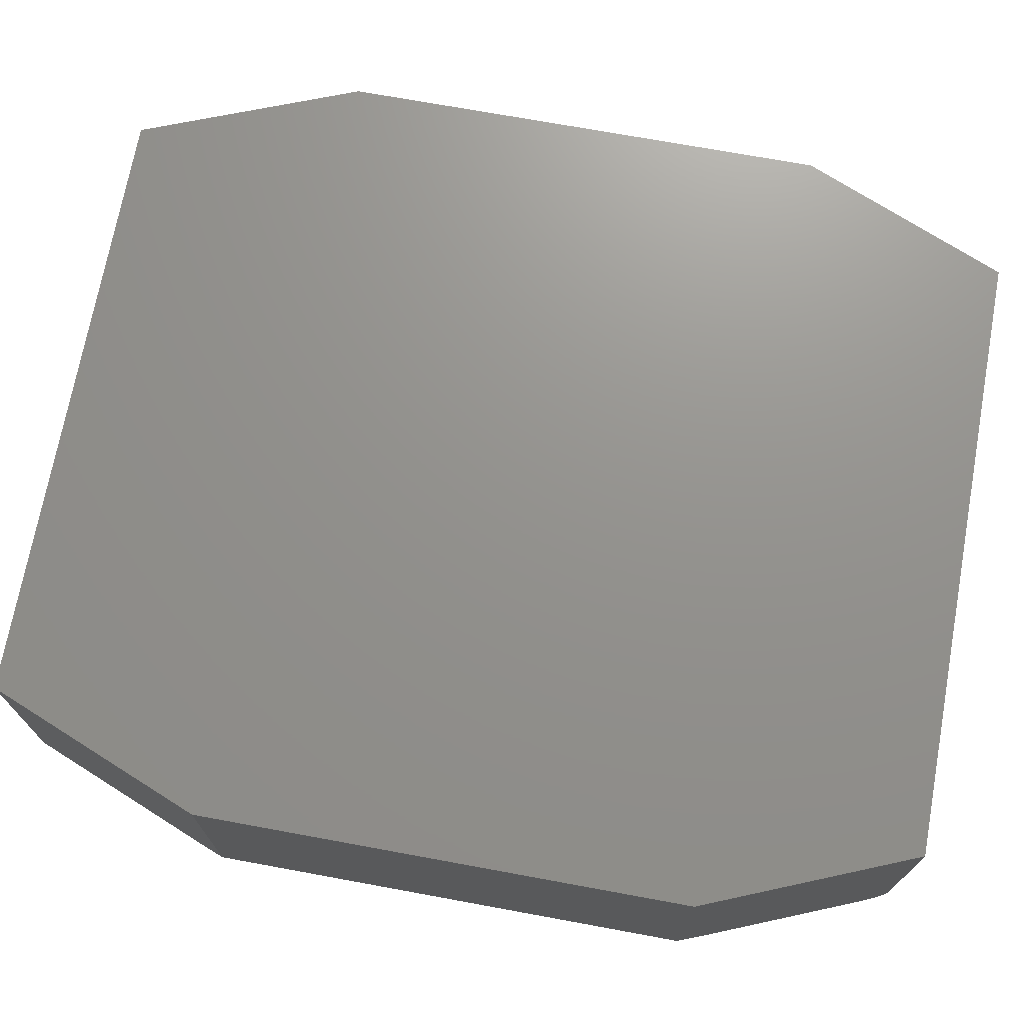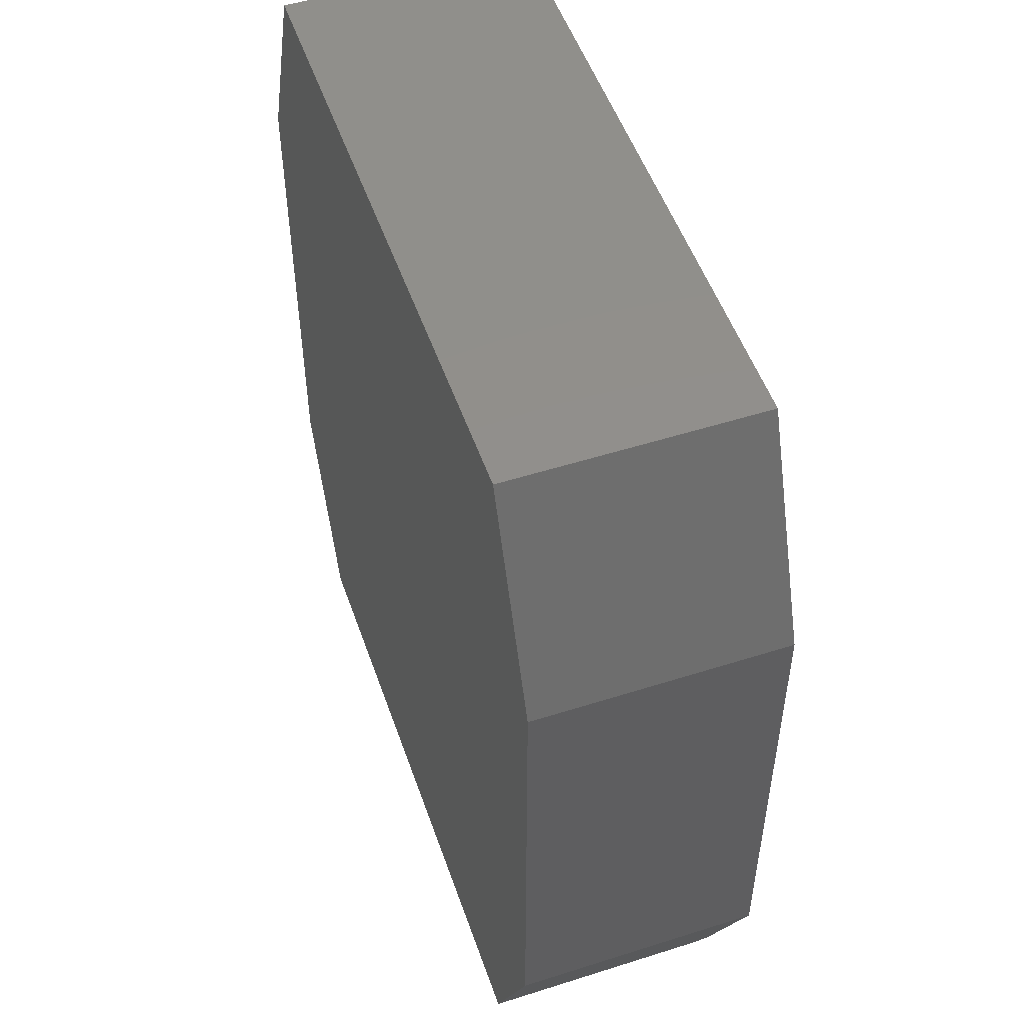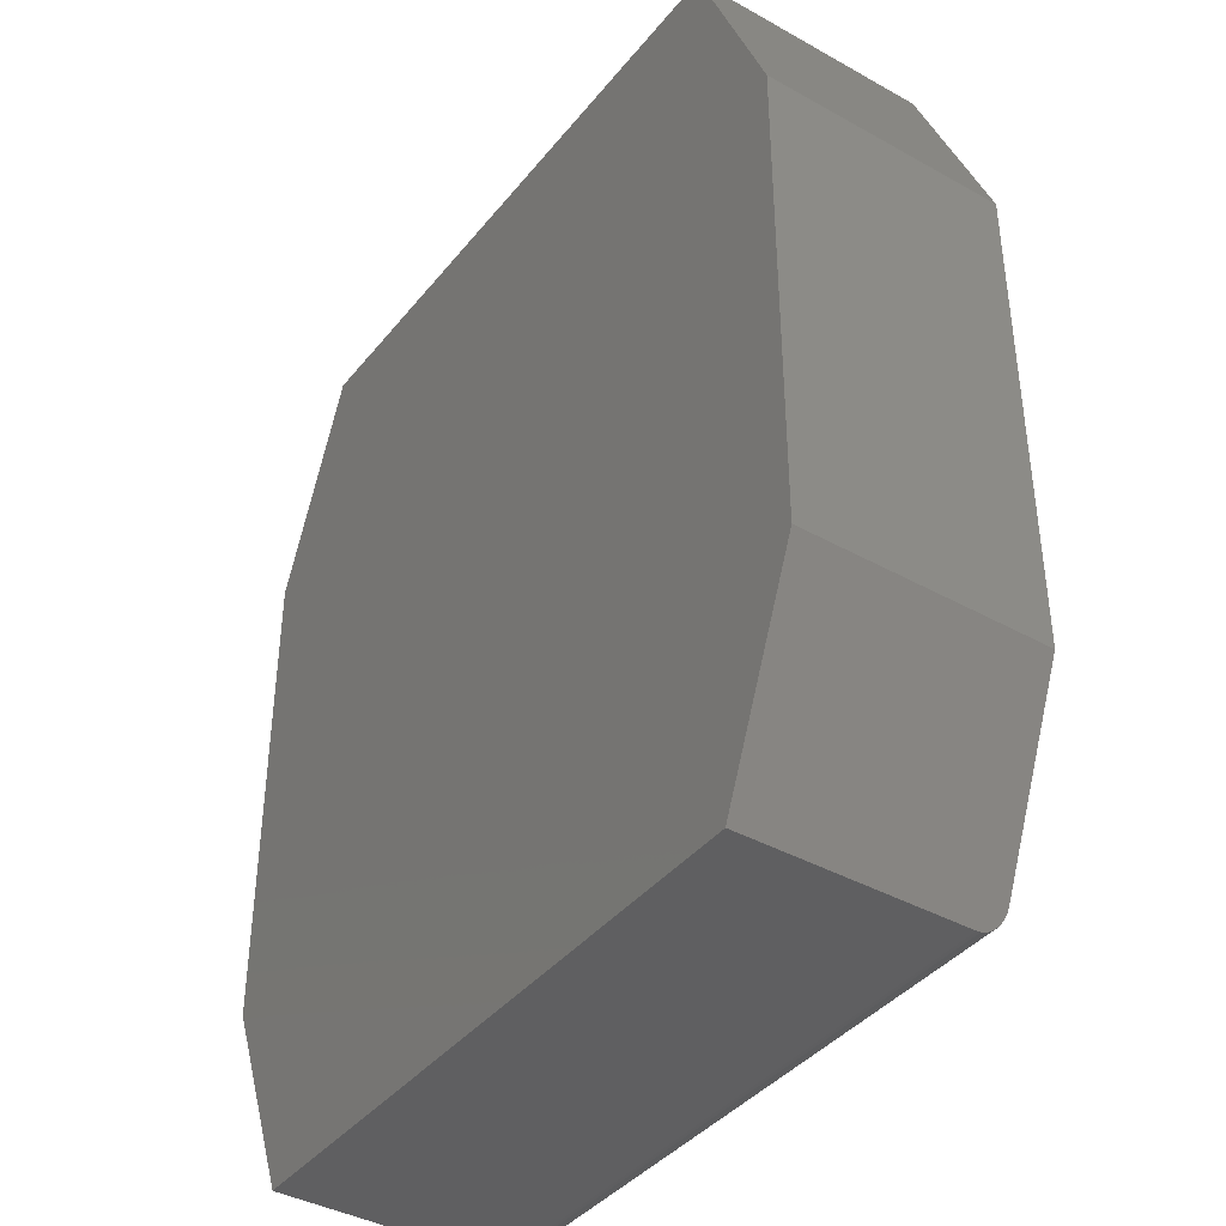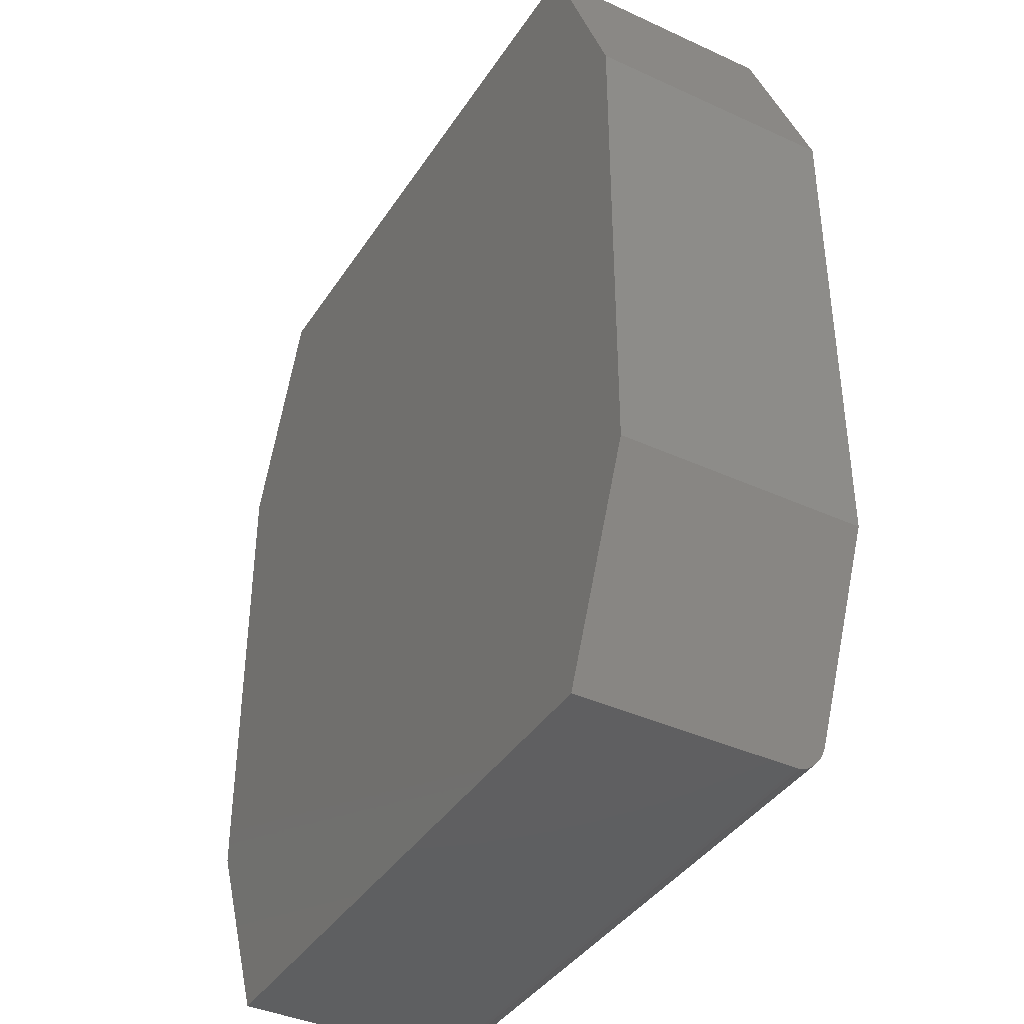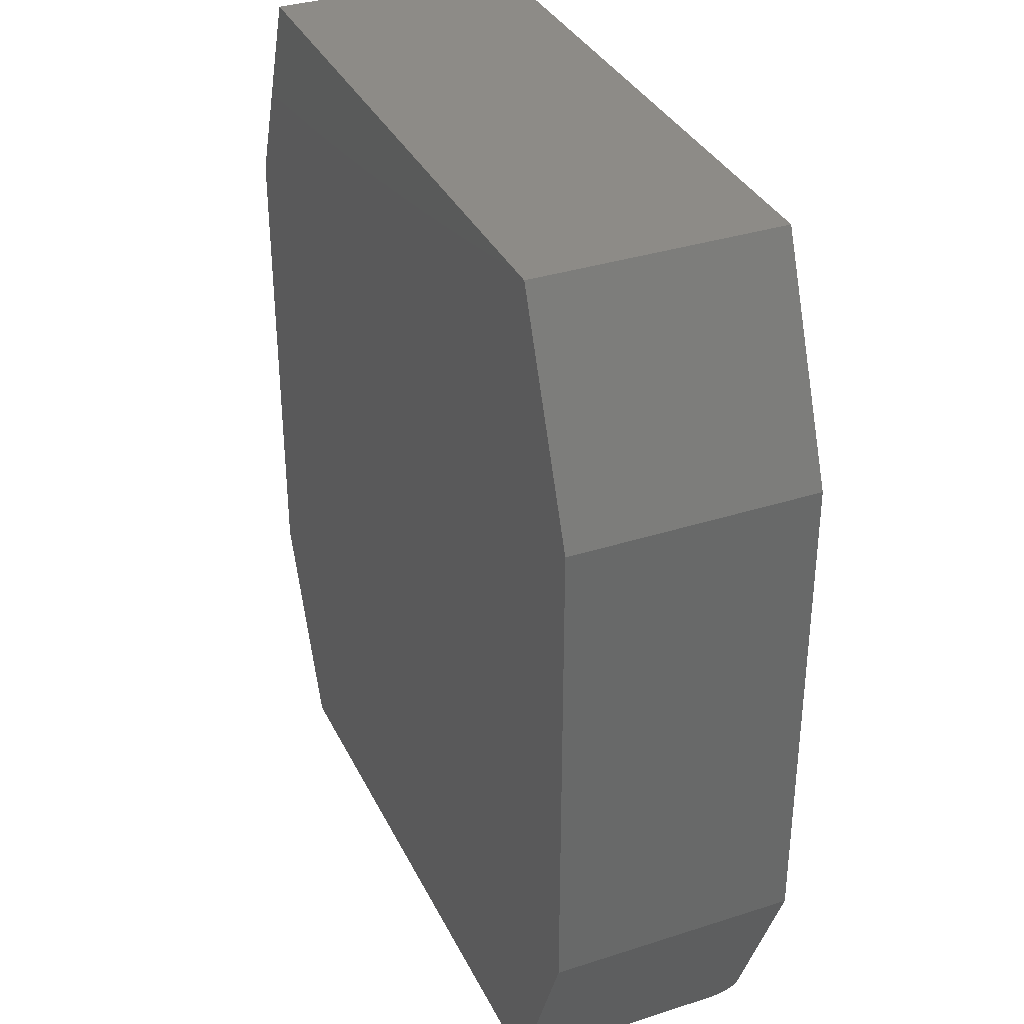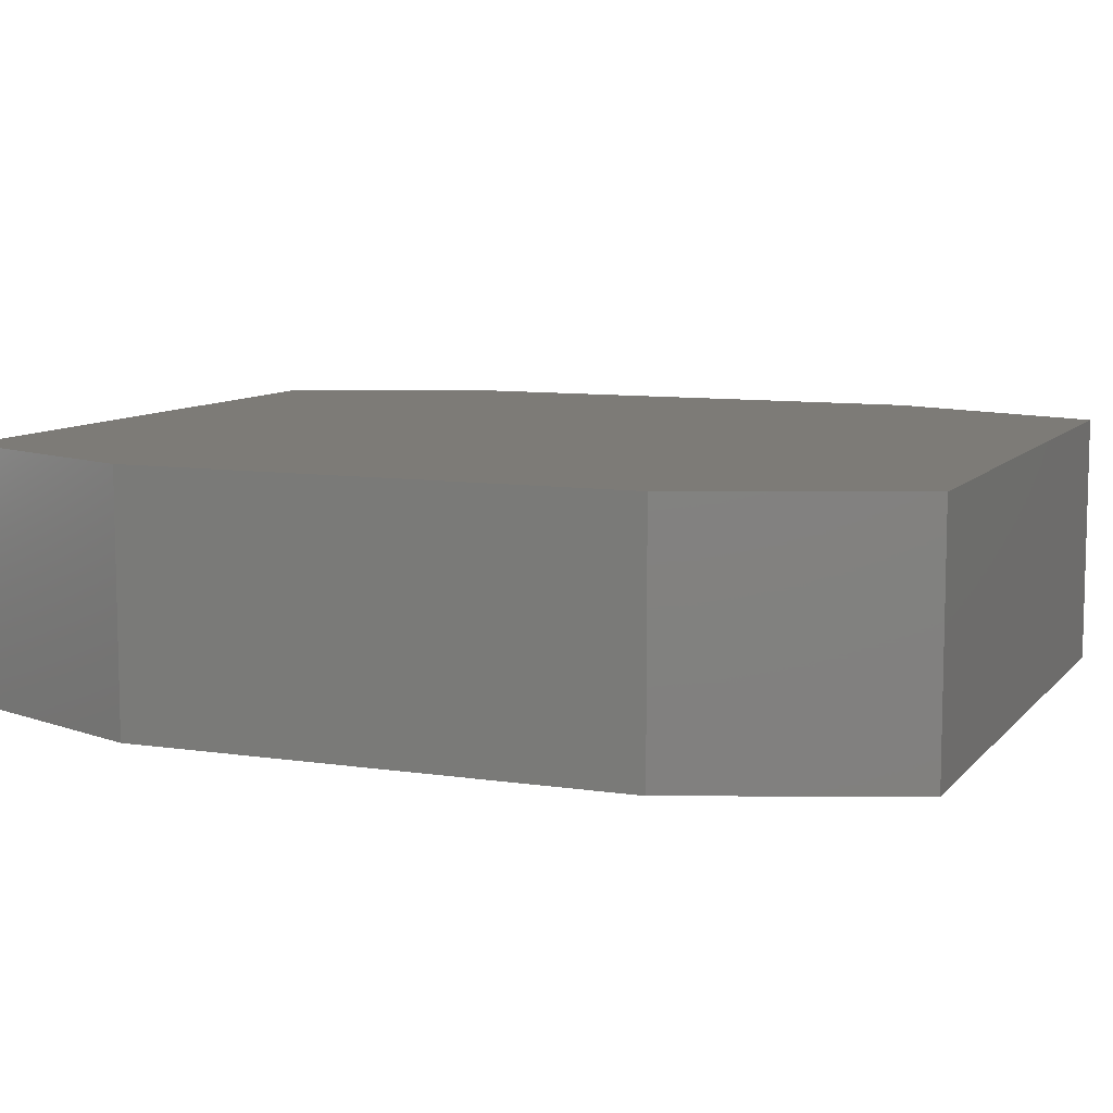
<metadata>
{"format":"stl","ext":"stl","renderer":"f3d","projection":"perspective","resolution":1024,"background":"white","views":[{"elev":71.6,"azim":100.4,"up":"+Y"},{"elev":51.8,"azim":-109.0,"up":"+Z"},{"elev":-39.8,"azim":-124.7,"up":"+Z"},{"elev":-39.3,"azim":-119.8,"up":"+Z"},{"elev":34.7,"azim":-113.3,"up":"+Z"},{"elev":8.8,"azim":-67.7,"up":"+Y"}]}
</metadata>
<code>
# stl→obj: 42 verts, 80 faces
v -0.6363 -0.1953 0.3877
v -0.6363 -0.1953 -0.3906
v 0.6128 -0.1953 -0.4281
v 0.6128 -0.1953 0.4267
v 0.4895 -0.1953 0.7351
v 0.003043 -0.1953 0.7351
v -0.4973 -0.1953 0.7351
v -0.5136 -0.1953 -0.6851
v 0.5057 -0.1953 -0.6851
v 0.5007 -0.1934 -0.6971
v 0.5032 -0.1948 -0.6912
v 0.6285 -0.1875 -0.3906
v 0.4984 -0.1911 -0.7028
v 0.4962 -0.1879 -0.708
v 0.4943 -0.1839 -0.7127
v 0.4926 -0.1793 -0.7167
v 0.4913 -0.174 -0.7199
v 0.4903 -0.1684 -0.7223
v 0.4897 -0.1624 -0.7237
v 0.4895 -0.1562 -0.7242
v 0.4895 0.1953 -0.7242
v 0.6285 0.1953 -0.3906
v 0.6285 0.1953 0.3877
v 0.4895 0.1953 0.7351
v 0.6285 -0.1875 0.3877
v -0.4973 -0.1562 -0.7242
v -0.4975 -0.1624 -0.7237
v 0.003043 -0.1562 -0.7242
v -0.511 -0.1948 -0.6912
v -0.4991 -0.174 -0.7199
v -0.5004 -0.1793 -0.7167
v -0.5021 -0.1839 -0.7127
v -0.504 -0.1879 -0.708
v -0.5062 -0.1911 -0.7028
v -0.5086 -0.1934 -0.6971
v -0.4981 -0.1684 -0.7223
v 0.003043 0.1953 -0.7242
v -0.4973 0.1953 -0.7242
v -0.6363 0.1953 -0.3906
v -0.4973 0.1953 0.7351
v 0.003043 0.1953 0.7351
v -0.6363 0.1953 0.3877
f 1 2 3
f 1 3 4
f 1 4 5
f 1 5 6
f 1 6 7
f 8 9 2
f 2 9 3
f 9 10 3
f 9 11 10
f 12 3 10
f 12 10 13
f 12 13 14
f 12 14 15
f 12 15 16
f 12 16 17
f 12 17 18
f 12 18 19
f 12 19 20
f 12 20 21
f 12 21 22
f 23 24 25
f 25 24 5
f 25 5 4
f 12 22 25
f 25 22 23
f 4 3 25
f 25 3 12
f 26 19 27
f 26 28 19
f 9 29 11
f 9 8 29
f 20 19 28
f 30 16 31
f 31 16 15
f 31 15 32
f 32 15 14
f 32 14 33
f 33 14 13
f 33 13 34
f 34 13 10
f 34 10 35
f 35 10 11
f 35 11 29
f 27 19 36
f 36 19 18
f 36 18 30
f 30 18 17
f 30 17 16
f 28 37 20
f 20 37 21
f 26 38 28
f 28 38 37
f 8 35 29
f 2 39 38
f 2 38 26
f 2 26 27
f 2 27 36
f 2 36 30
f 2 30 31
f 2 31 32
f 2 32 33
f 2 33 34
f 2 34 35
f 2 35 8
f 40 41 42
f 21 37 22
f 23 41 24
f 41 23 42
f 42 23 22
f 42 22 39
f 39 22 37
f 39 37 38
f 1 42 2
f 2 42 39
f 40 42 7
f 7 42 1
f 6 41 7
f 7 41 40
f 5 24 6
f 6 24 41

</code>
